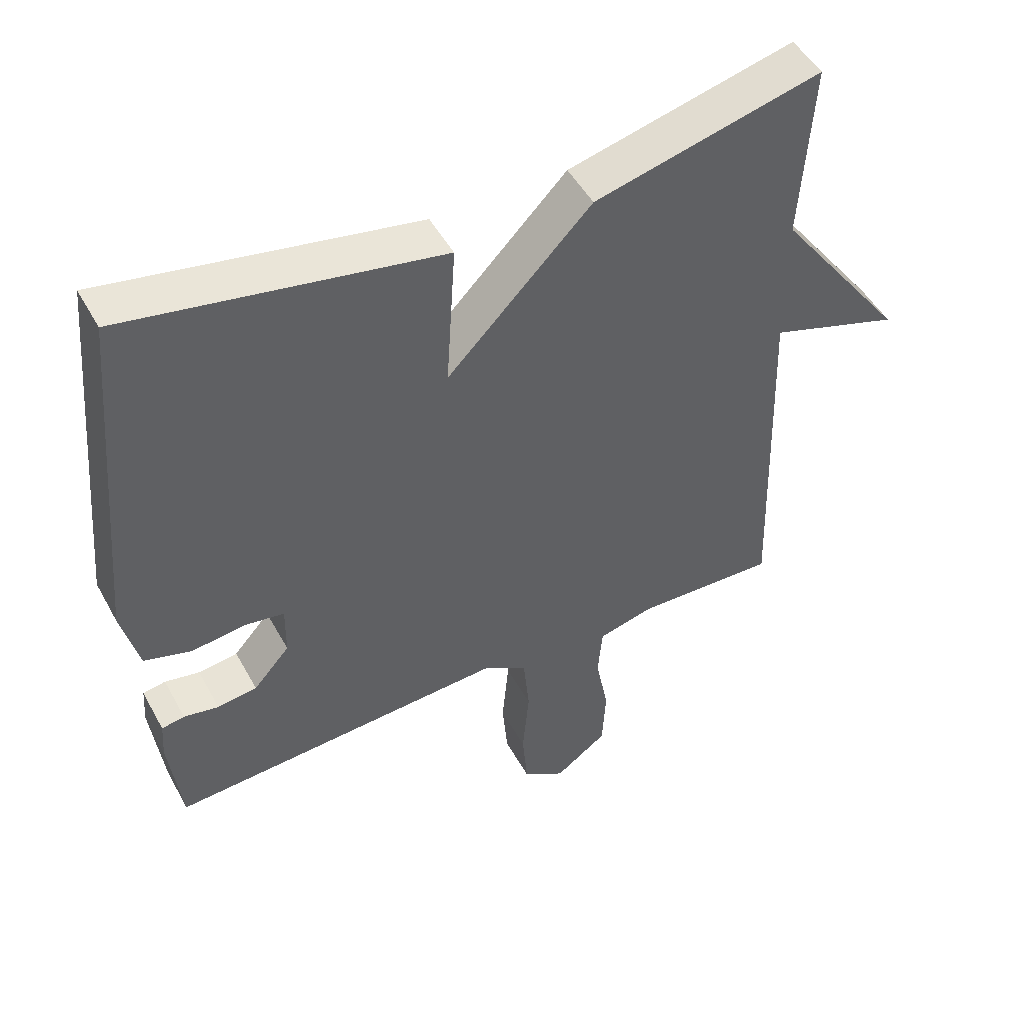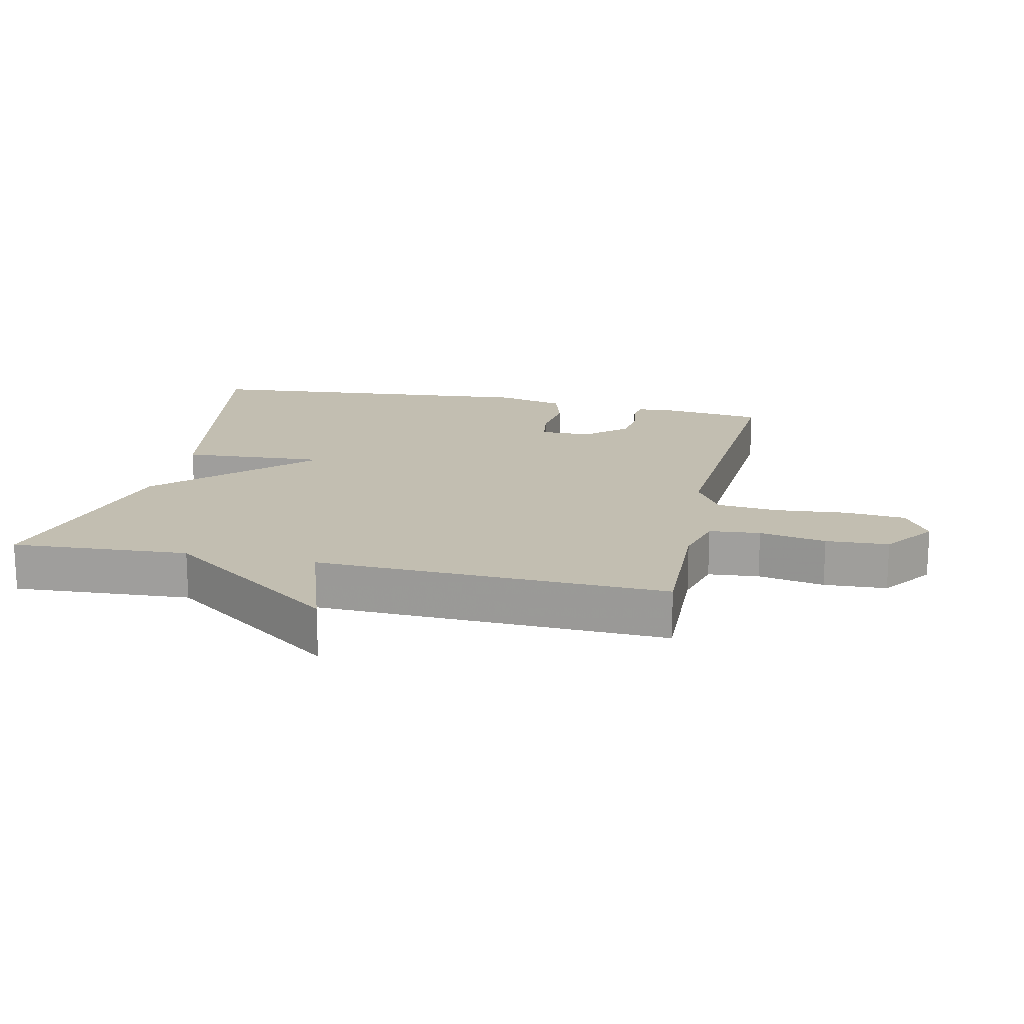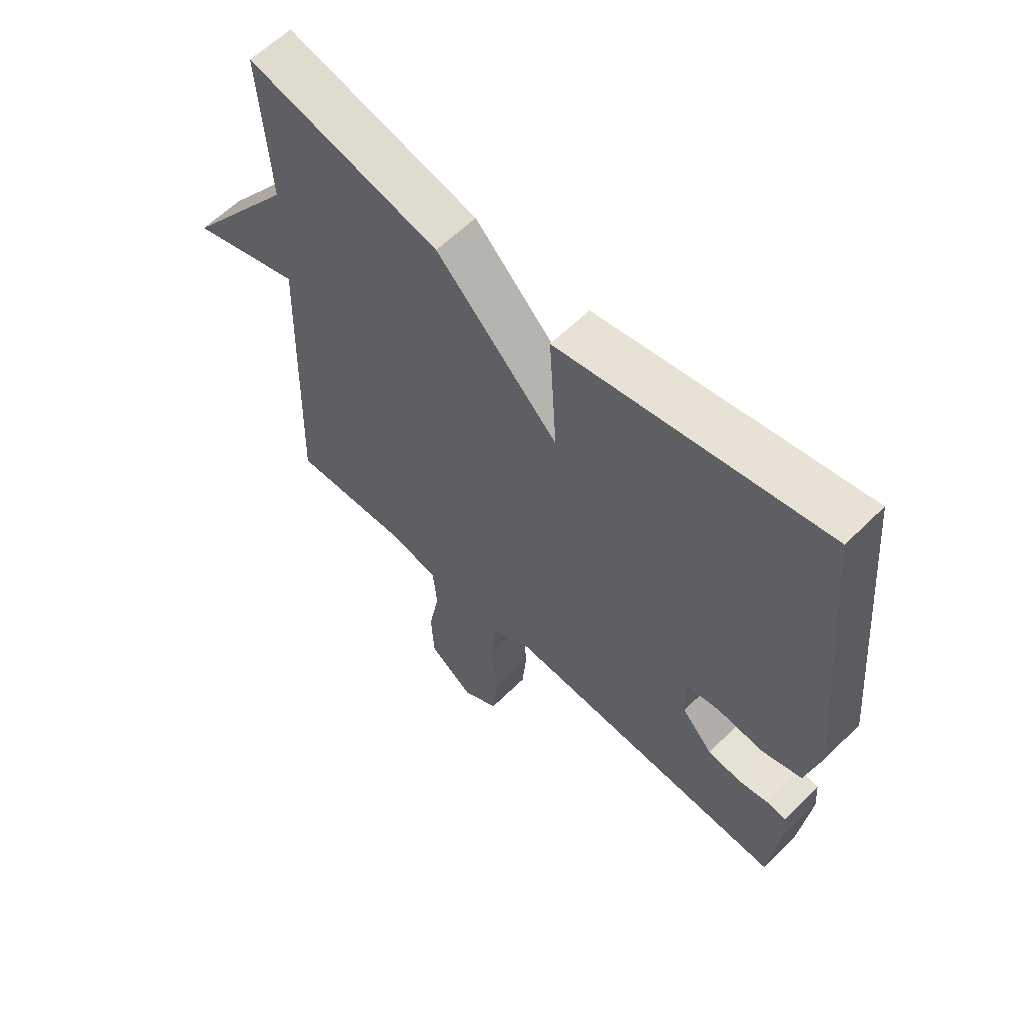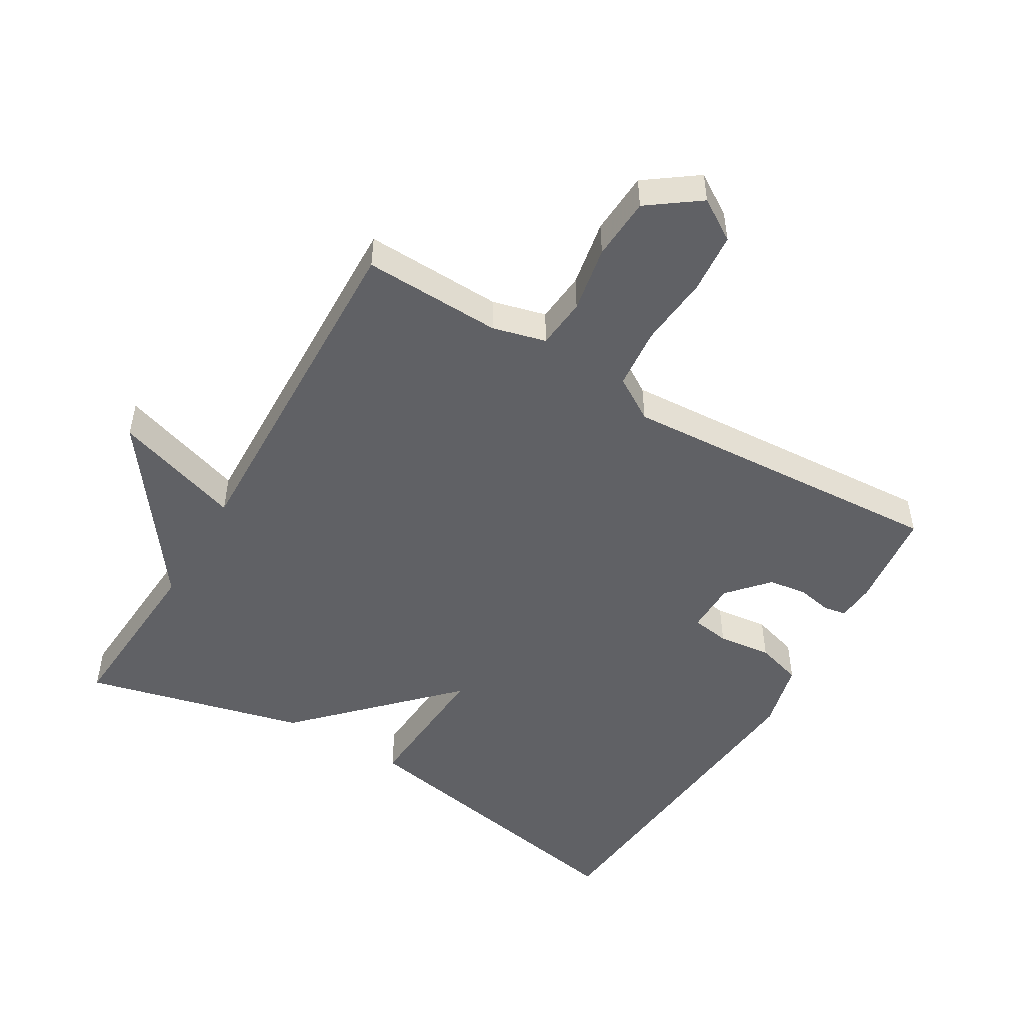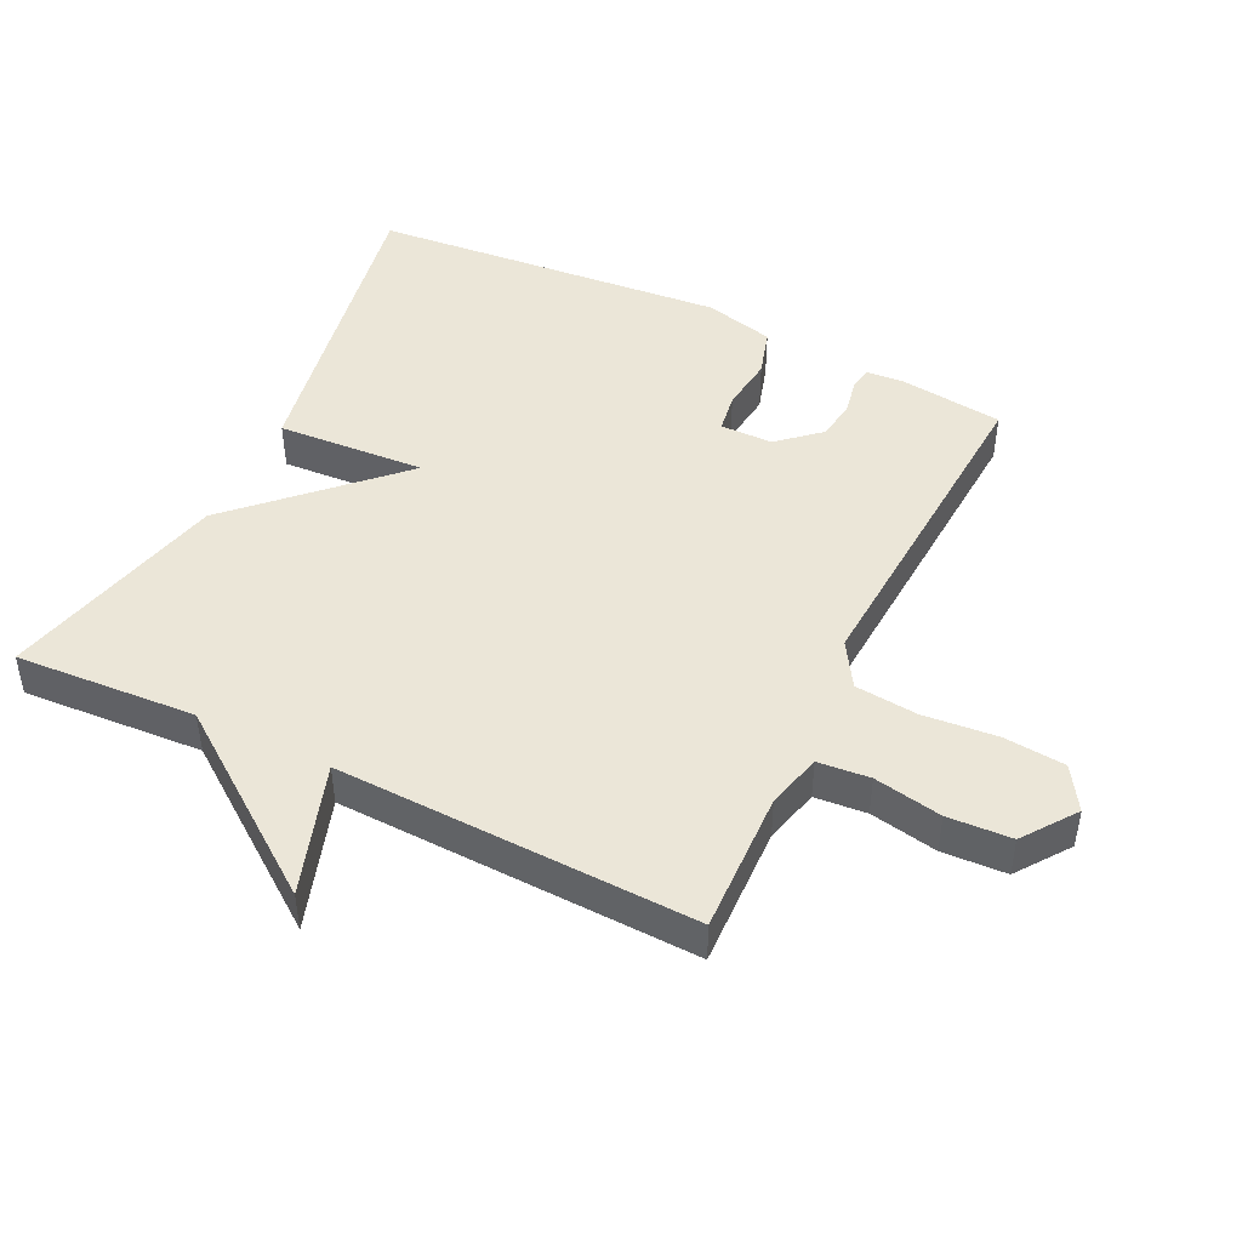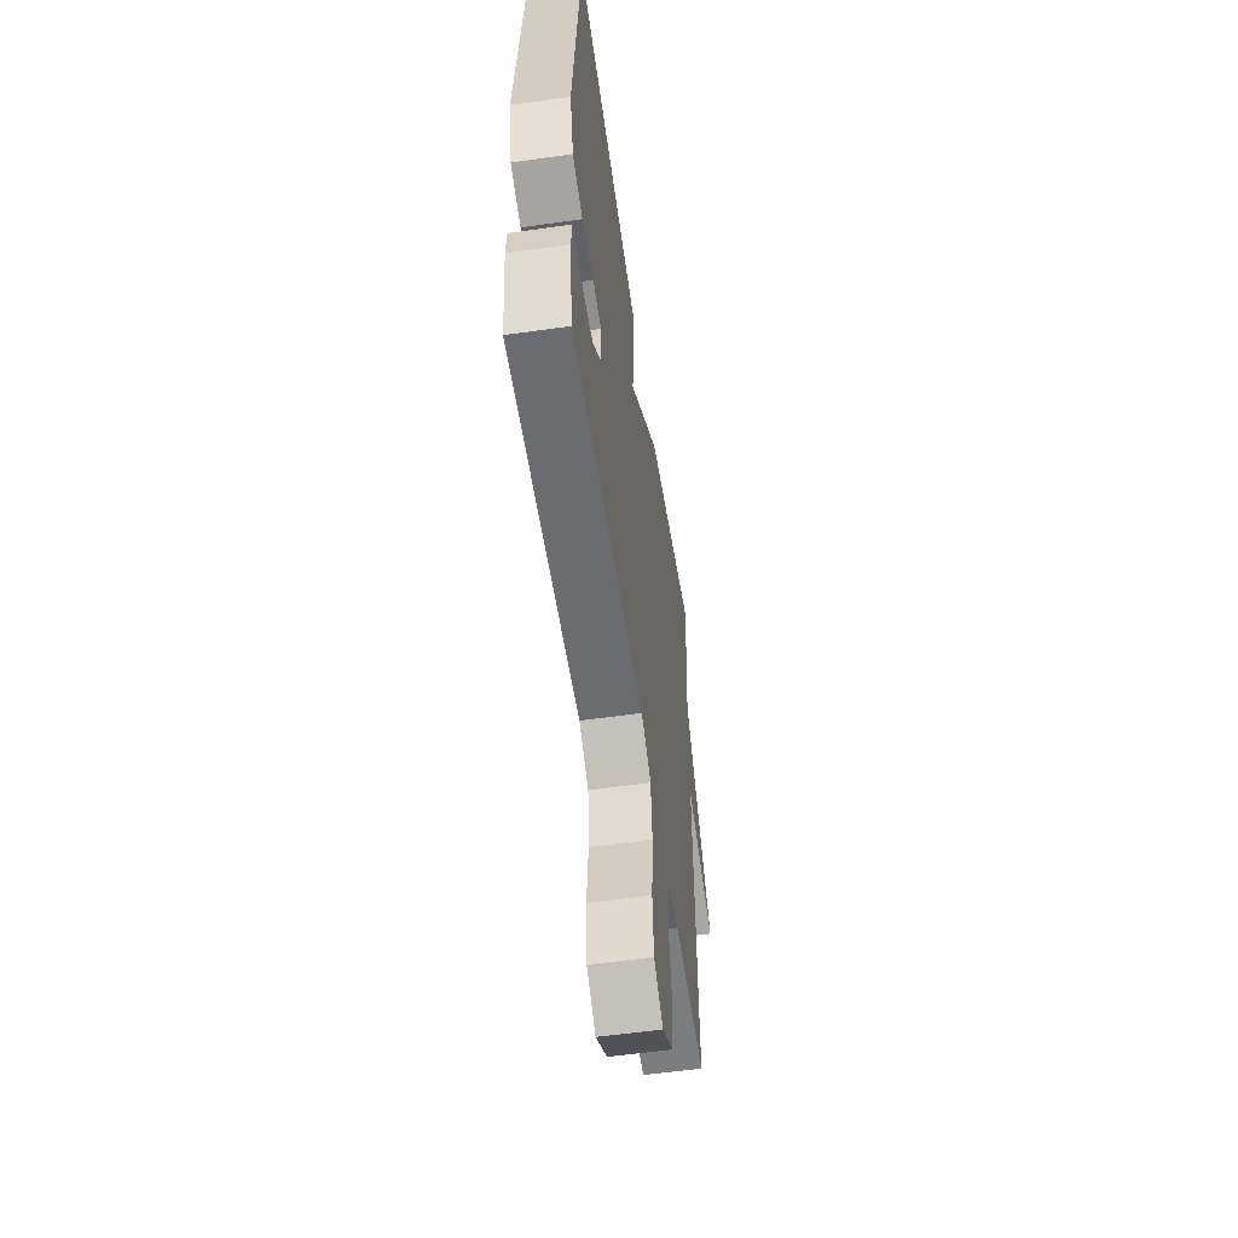
<metadata>
{"format":"obj","ext":"obj","renderer":"f3d","projection":"perspective","resolution":1024,"background":"white","views":[{"elev":49.2,"azim":-27.9,"up":"+Z"},{"elev":17.1,"azim":102.4,"up":"+Y"},{"elev":60.5,"azim":-135.2,"up":"+Z"},{"elev":-50.0,"azim":149.3,"up":"+Y"},{"elev":46.5,"azim":115.9,"up":"+Y"},{"elev":-57.1,"azim":-81.6,"up":"+Z"}]}
</metadata>
<code>
v 0.5 0.07 -0.5
v 0.289 0.07 -0.493
v 0.208 0.07 -0.514
v 0.201 0.07 -0.591
v 0.22 0.07 -0.692
v 0.215 0.07 -0.787
v 0.137 0.07 -0.844
v 0.074 0.07 -0.804
v 0.066 0.07 -0.712
v 0.076 0.07 -0.603
v 0.067 0.07 -0.51
v 0.001 0.07 -0.469
v -0.5 0.07 -0.5
v -0.518 0.07 -0.348
v -0.514 0.07 -0.291
v -0.48 0.07 -0.285
v -0.428 0.07 -0.295
v -0.369 0.07 -0.287
v -0.315 0.07 -0.226
v -0.314 0.07 -0.148
v -0.372 0.07 -0.139
v -0.453 0.07 -0.149
v -0.523 0.07 -0.128
v -0.548 0.07 -0.025
v -0.5 0.07 0.5
v -0.036 0.07 0.416
v -0.05 0.07 0.197
v 0.164 0.07 0.416
v 0.5 0.07 0.5
v 0.483 0.07 0.232
v 0.677 0.07 -0.031
v 0.483 0.07 0.032
v 0.5 0 -0.5
v 0.289 0 -0.493
v 0.208 0 -0.514
v 0.201 0 -0.591
v 0.22 0 -0.692
v 0.215 0 -0.787
v 0.137 0 -0.844
v 0.074 0 -0.804
v 0.066 0 -0.712
v 0.076 0 -0.603
v 0.067 0 -0.51
v 0.001 0 -0.469
v -0.5 0 -0.5
v -0.518 0 -0.348
v -0.514 0 -0.291
v -0.48 0 -0.285
v -0.428 0 -0.295
v -0.369 0 -0.287
v -0.315 0 -0.226
v -0.314 0 -0.148
v -0.372 0 -0.139
v -0.453 0 -0.149
v -0.523 0 -0.128
v -0.548 0 -0.025
v -0.5 0 0.5
v -0.036 0 0.416
v -0.05 0 0.197
v 0.164 0 0.416
v 0.5 0 0.5
v 0.483 0 0.232
v 0.677 0 -0.031
v 0.483 0 0.032
f 30 31 32
f 27 28 29 30
f 27 30 32
f 25 26 27
f 24 25 27
f 23 24 27
f 22 23 27
f 21 22 27
f 20 21 27 32
f 32 1 2
f 20 32 2
f 19 20 2
f 15 16 17
f 14 15 17
f 13 14 17
f 12 13 17
f 12 17 18
f 8 9 10
f 7 8 10
f 6 7 10
f 5 6 10
f 4 5 10
f 3 4 10 11
f 19 2 3
f 18 19 3
f 12 18 3
f 3 11 12
f 64 63 62
f 62 61 60 59
f 64 62 59
f 59 58 57
f 59 57 56
f 59 56 55
f 59 55 54
f 59 54 53
f 64 59 53 52
f 34 33 64
f 34 64 52
f 34 52 51
f 49 48 47
f 49 47 46
f 49 46 45
f 49 45 44
f 50 49 44
f 42 41 40
f 42 40 39
f 42 39 38
f 42 38 37
f 42 37 36
f 43 42 36 35
f 35 34 51
f 35 51 50
f 35 50 44
f 44 43 35
f 1 33 34 2
f 2 34 35 3
f 3 35 36 4
f 4 36 37 5
f 5 37 38 6
f 6 38 39 7
f 7 39 40 8
f 8 40 41 9
f 9 41 42 10
f 10 42 43 11
f 11 43 44 12
f 12 44 45 13
f 13 45 46 14
f 14 46 47 15
f 15 47 48 16
f 16 48 49 17
f 17 49 50 18
f 18 50 51 19
f 19 51 52 20
f 20 52 53 21
f 21 53 54 22
f 22 54 55 23
f 23 55 56 24
f 24 56 57 25
f 25 57 58 26
f 26 58 59 27
f 27 59 60 28
f 28 60 61 29
f 29 61 62 30
f 30 62 63 31
f 31 63 64 32
f 32 64 33 1

</code>
